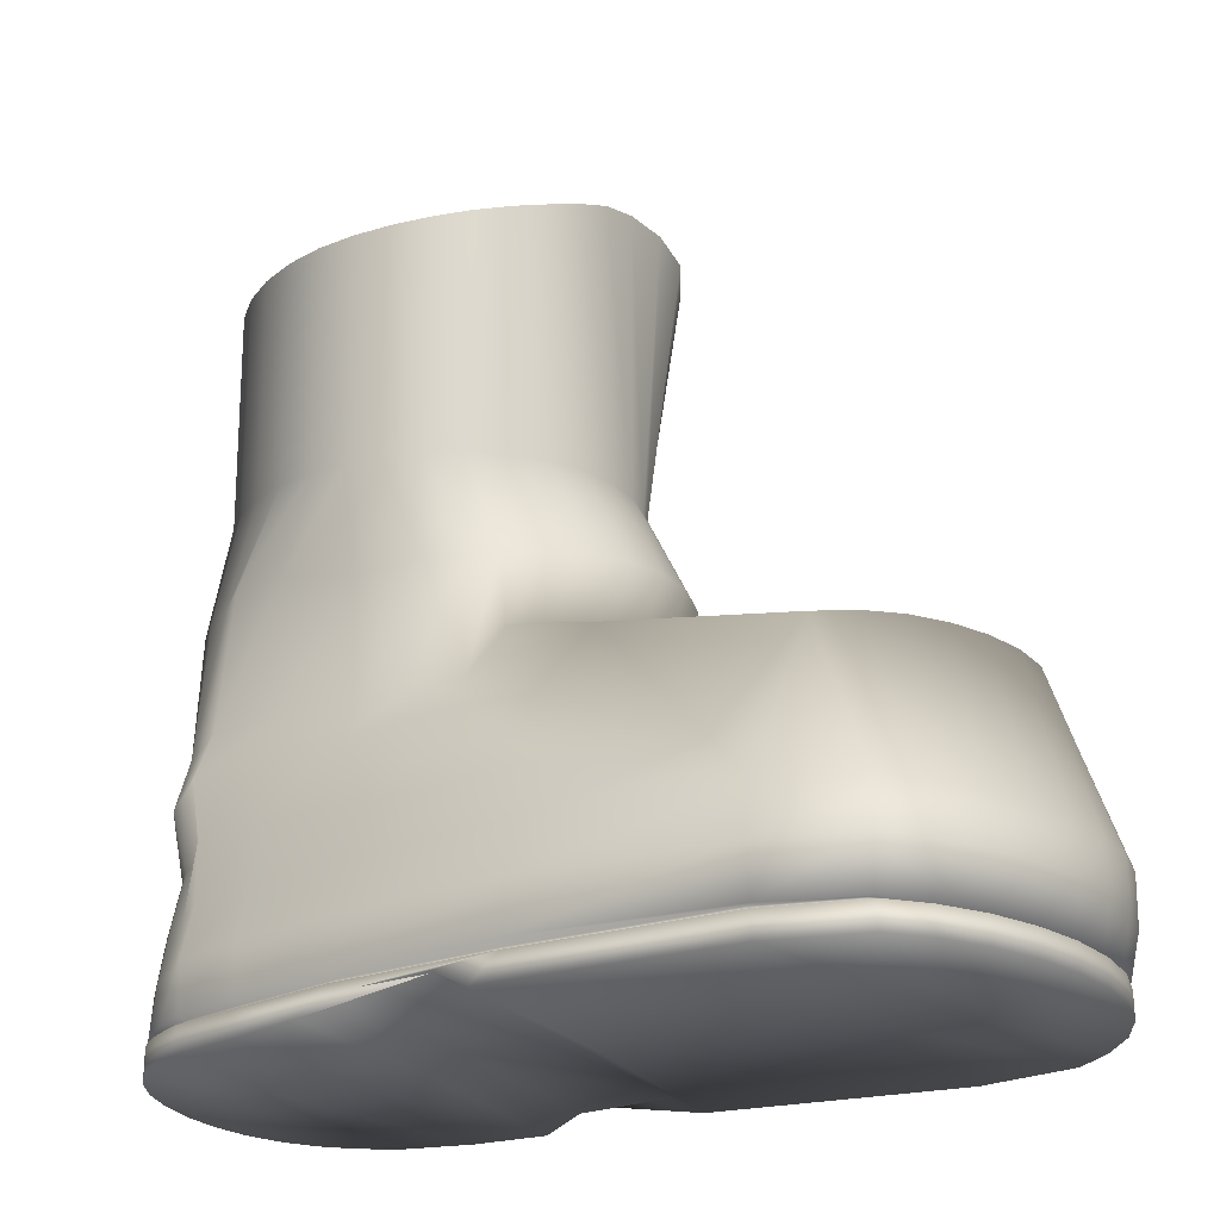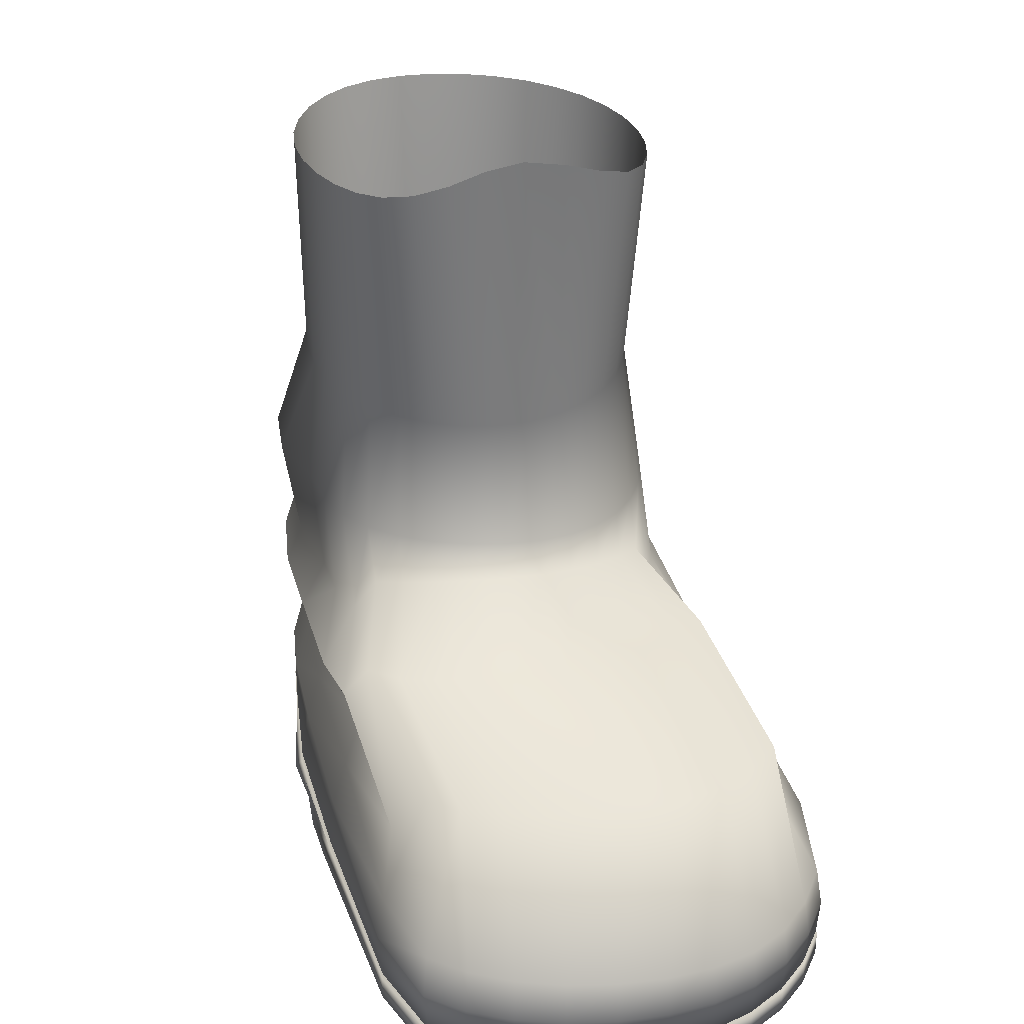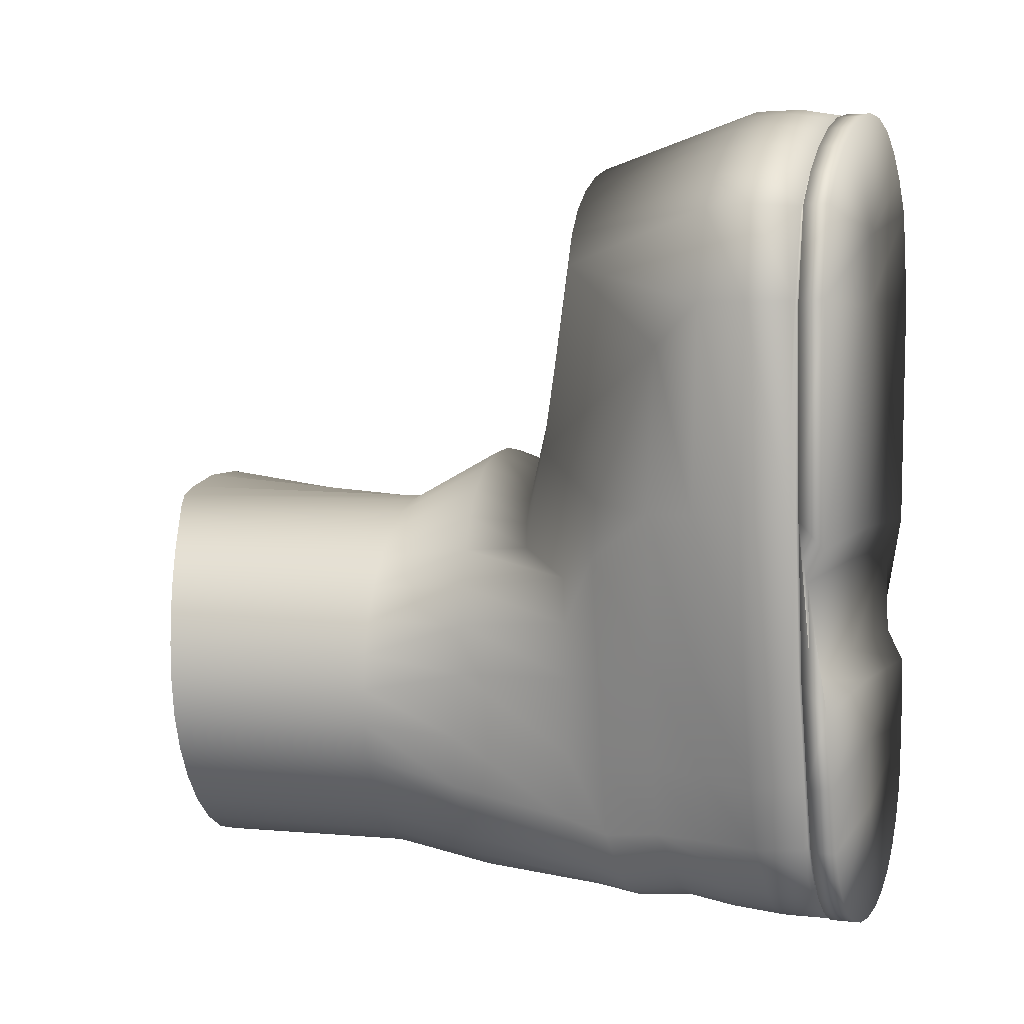
<metadata>
{"format":"obj","ext":"obj","renderer":"f3d","projection":"perspective","resolution":1024,"background":"white","views":[{"elev":-23.8,"azim":-64.2,"up":"+Y"},{"elev":31.0,"azim":-22.4,"up":"+Y"},{"elev":4.0,"azim":-70.6,"up":"+Z"}]}
</metadata>
<code>
g default
v -9.306 25.11 -11.37
v -9.255 19.38 -12.51
v -8.16 13.5 -13.19
v -8.003 11.29 -13.52
v -8.316 8.792 -13.41
v -8.426 6.276 -13.87
v -8.638 3.798 -14.08
v -8.881 1.41 -14.01
v -7.667 35.89 -11.18
v -10.89 25.15 -11.36
v -10.98 19.58 -12.38
v -9.946 13.71 -13.11
v -10.04 11.42 -13.42
v -10.09 8.886 -13.27
v -10.34 6.338 -13.67
v -10.64 3.837 -13.84
v -10.9 1.437 -13.77
v -6.096 35.89 -10.51
v -12.4 25.17 -10.96
v -12.65 19.72 -11.89
v -11.64 13.88 -12.76
v -11.93 11.53 -13.07
v -11.71 8.959 -12.86
v -12.08 6.383 -13.21
v -12.47 3.866 -13.34
v -12.78 1.459 -13.27
v -4.647 35.89 -9.525
v -13.81 25.16 -10.16
v -14.19 19.79 -11.04
v -13.17 13.98 -12.11
v -13.58 11.61 -12.46
v -13.08 9.014 -12.21
v -13.52 6.42 -12.51
v -14.01 3.892 -12.61
v -14.41 1.48 -12.52
v -3.377 35.91 -8.267
v -15.05 25.13 -8.968
v -15.56 19.77 -9.847
v -14.48 14.01 -11.17
v -14.95 11.65 -11.59
v -14.16 9.059 -11.3
v -14.64 6.456 -11.57
v -15.23 3.922 -11.64
v -15.76 1.505 -11.53
v -2.335 35.92 -6.768
v -16.11 25.07 -7.463
v -16.69 19.66 -8.35
v -15.55 13.95 -9.951
v -16.04 11.65 -10.44
v -15.01 9.091 -10.1
v -15.5 6.496 -10.37
v -16.18 3.959 -10.42
v -16.83 1.536 -10.29
v -1.561 35.95 -5.069
v -16.94 25 -5.748
v -18.55 19.49 -6.609
v -17.34 13.82 -8.128
v -17.85 11.62 -8.694
v -17.36 9.105 -8.581
v -16.91 6.534 -8.867
v -17.66 4.001 -8.913
v -17.72 1.572 -8.765
v -1.086 36 -3.216
v -17.5 24.93 -3.914
v -19.18 19.26 -3.953
v -18.16 13.58 -4.661
v -18.93 11.52 -4.984
v -18.19 9.117 -5.02
v -17.76 6.598 -5.55
v -18.59 4.078 -5.693
v -18.68 1.644 -5.466
v -0.9293 36.06 -1.258
v -17.77 24.87 -2.033
v -18.64 19.08 -0.8157
v -18.12 13.53 -0.8076
v -19.55 11.55 -0.4329
v -18.19 9.162 0.1073
v -18.9 6.671 -0.2816
v -19.61 4.166 -0.3876
v -20.07 1.729 -0.2933
v -1.099 36.15 0.7527
v -17.71 24.82 -0.1658
v -18.71 19.04 1.715
v -18.42 13.65 1.979
v -20.35 11.63 5.486
v -19.17 9.19 7.623
v -20.1 6.695 7.665
v -20.81 4.186 7.546
v -21.09 1.741 7.635
v -1.592 36.29 2.762
v -17.33 24.78 1.631
v -18.37 19.09 3.662
v -18.14 13.81 4.244
v -20.18 11.5 8.224
v -20.44 8.458 15.79
v -21.69 6.035 17.92
v -22.01 3.715 17.89
v -21.87 1.403 17.9
v -2.398 36.49 4.705
v -16.62 24.76 3.3
v -17.66 19.2 5.476
v -17.41 15.99 5.667
v -19.67 14.36 10.71
v -20.12 12.91 19.75
v -21.14 5.832 22.33
v -21.35 3.551 22.42
v -21.11 1.279 22.29
v -3.5 36.8 6.483
v -15.63 24.75 4.783
v -16.62 19.35 7.095
v -16.33 16.37 6.842
v -18.53 14.49 12.18
v -18.92 13.14 21.29
v -19.7 5.784 23.96
v -19.85 3.512 24.07
v -19.63 1.247 23.9
v -4.884 37.23 7.91
v -14.4 24.74 6.019
v -15.3 19.49 8.462
v -14.98 16.66 7.841
v -16.93 14.58 13.07
v -17.34 13.34 22.61
v -17.88 5.748 25.35
v -17.97 3.482 25.47
v -17.77 1.223 25.25
v -6.533 37.79 8.661
v -12.97 24.73 6.948
v -13.78 19.58 9.518
v -13.43 16.82 8.598
v -15.05 14.62 13.8
v -15.47 13.51 23.7
v -15.78 5.722 26.46
v -15.82 3.46 26.58
v -15.64 1.204 26.31
v -8.393 38.35 8.513
v -11.4 24.72 7.512
v -12.11 19.59 10.19
v -11.72 16.83 9.105
v -12.95 14.62 14.35
v -13.45 13.64 24.53
v -13.52 5.701 27.29
v -13.48 3.443 27.38
v -13.33 1.19 27.06
v -10.29 38.57 7.956
v -9.771 24.7 7.678
v -10.37 19.5 10.42
v -9.928 16.69 9.277
v -10.71 14.57 14.59
v -11.38 13.72 25.08
v -11.19 5.686 27.8
v -11.08 3.431 27.84
v -10.94 1.181 27.45
v -12.05 38.22 7.565
v -8.131 24.69 7.444
v -8.619 19.33 10.19
v -8.123 16.44 9.09
v -8.407 14.48 14.49
v -9.311 13.75 25.29
v -8.882 5.676 27.97
v -8.686 3.423 27.94
v -8.553 1.175 27.46
v -13.66 37.55 7.07
v -6.55 24.67 6.842
v -6.925 19.11 9.53
v -6.395 16.11 8.588
v -6.161 14.33 14.04
v -7.284 13.68 24.98
v -6.659 5.672 27.71
v -6.381 3.419 27.6
v -6.252 1.172 27.04
v -15.09 36.97 6.2
v -5.089 24.65 5.915
v -5.343 18.87 8.486
v -4.81 15.74 7.858
v -4.096 14.16 13.36
v -5.292 13.49 24.03
v -4.592 5.675 26.88
v -4.232 3.422 26.73
v -4.105 1.175 26.16
v -16.21 36.59 4.969
v -16.99 36.36 3.459
v -3.802 24.63 4.707
v -3.919 18.65 7.12
v -3.405 15.36 6.894
v -2.327 13.96 12.47
v -3.358 13.21 22.54
v -2.712 5.686 25.46
v -2.286 3.431 25.32
v -2.172 1.181 24.82
v -17.5 36.22 1.746
v -2.741 24.62 3.269
v -2.705 18.46 5.493
v -2.198 12.94 5.948
v -1.033 10.55 10.82
v -1.656 7.967 20.32
v -1.043 5.704 23.6
v -0.5946 3.446 23.49
v -0.5285 1.193 23.11
v -17.78 36.13 -0.1018
v -1.945 24.61 1.654
v -1.76 18.31 3.668
v -1.147 12.8 4.171
v -0.4084 10.7 8.261
v -0.09272 8.082 16.31
v 0.7071 5.795 18.63
v 1.098 3.519 18.51
v 0.7026 1.251 18.41
v -17.84 36.06 -2.019
v -1.445 24.61 -0.08117
v -1.145 18.21 1.713
v -0.2768 12.66 1.927
v -1.59 10.85 5.459
v -1.137 8.55 7.63
v -0.6007 6.199 7.651
v 0.01518 3.805 7.533
v 0.1246 1.448 7.643
v -17.63 36.02 -3.938
v -1.259 24.63 -1.873
v -0.8856 18.16 -0.82
v 0.2629 12.52 -0.8204
v -0.2964 10.81 -0.4852
v 0.0236 8.547 0.05422
v 0.649 6.164 -0.3142
v 1.102 3.762 -0.3957
v 0.8974 1.415 -0.2833
v -17.11 35.98 -5.788
v -1.394 24.65 -3.658
v -1 18.17 -3.945
v 0.2448 12.41 -4.59
v -0.0955 10.65 -4.91
v -0.2621 8.356 -4.896
v 0.2529 5.974 -5.384
v 0.6906 3.596 -5.508
v 0.8803 1.288 -5.303
v -16.29 35.96 -7.501
v -1.841 24.69 -5.372
v -1.457 18.24 -6.565
v -0.2736 12.41 -7.953
v -0.807 10.57 -8.526
v -0.9085 8.243 -8.426
v -0.4183 5.858 -8.737
v 0.02892 3.497 -8.789
v 0.2545 1.209 -8.649
v -15.22 35.94 -8.998
v -2.583 24.74 -6.954
v -2.218 18.36 -8.258
v -1.033 12.49 -9.713
v -1.635 10.6 -10.25
v -1.607 8.254 -9.992
v -1.172 5.856 -10.35
v -0.8074 3.49 -10.45
v -0.649 1.203 -10.3
v -13.95 35.92 -10.2
v -3.587 24.81 -8.352
v -3.238 18.51 -9.707
v -2.038 12.63 -10.9
v -2.697 10.69 -11.4
v -2.465 8.32 -11.24
v -2.095 5.909 -11.67
v -1.853 3.53 -11.83
v -1.808 1.228 -11.69
v -12.5 35.91 -11.03
v -4.812 24.89 -9.522
v -4.49 18.7 -10.88
v -3.275 12.81 -11.85
v -2.498 10.82 -12.31
v -3.55 8.426 -12.21
v -3.268 6 -12.69
v -3.16 3.598 -12.88
v -3.235 1.274 -12.76
v -10.93 35.9 -11.47
v -6.211 24.97 -10.43
v -5.943 18.92 -11.75
v -4.738 13.03 -12.55
v -4.108 10.97 -12.96
v -4.914 8.551 -12.89
v -4.745 6.101 -13.39
v -4.764 3.675 -13.61
v -4.93 1.326 -13.52
v -9.3 35.89 -11.51
v -7.728 25.04 -11.06
v -7.551 19.15 -12.3
v -6.391 13.26 -13
v -5.977 11.13 -13.36
v -6.537 8.677 -13.29
v -6.503 6.196 -13.79
v -6.627 3.743 -14.01
v -6.845 1.373 -13.93
v -8.899 1.362 -13.64
v -10.88 1.367 -13.41
v -12.72 1.372 -12.91
v -14.32 1.377 -12.18
v -15.64 1.382 -11.21
v -16.7 1.388 -9.988
v -17.57 1.396 -8.495
v -18.51 1.412 -5.26
v -19.87 1.43 -0.1873
v -20.88 1.432 7.587
v -21.64 1.36 17.65
v -20.89 1.334 21.96
v -19.44 1.327 23.53
v -17.62 1.322 24.86
v -15.53 1.318 25.91
v -13.26 1.315 26.63
v -10.92 1.313 27.02
v -8.577 1.312 27.03
v -6.321 1.311 26.62
v -4.215 1.312 25.76
v -2.32 1.313 24.44
v -0.7078 1.315 22.77
v 0.4995 1.328 18.15
v -0.06729 1.37 7.596
v 0.6906 1.363 -0.1775
v 0.6739 1.336 -5.1
v 0.06011 1.319 -8.381
v -0.8259 1.318 -10
v -1.963 1.323 -11.36
v -3.362 1.333 -12.42
v -5.025 1.344 -13.15
v -6.902 1.354 -13.56
v -8.899 1.179 -13.64
v -10.88 1.184 -13.41
v -12.72 1.189 -12.91
v -14.32 1.194 -12.18
v -15.64 1.199 -11.21
v -16.7 1.205 -9.988
v -17.57 1.213 -8.495
v -18.51 1.229 -5.26
v -19.87 1.247 -0.1873
v -20.88 1.249 7.587
v -21.64 1.177 17.65
v -20.89 1.151 21.96
v -19.44 1.144 23.53
v -17.62 1.139 24.86
v -15.53 1.135 25.91
v -13.26 1.132 26.63
v -10.92 1.13 27.02
v -8.577 1.128 27.03
v -6.321 1.128 26.62
v -4.215 1.128 25.76
v -2.32 1.13 24.44
v -0.7078 1.132 22.77
v 0.4995 1.145 18.15
v -0.06729 1.187 7.596
v 0.6906 1.18 -0.1775
v 0.6739 1.153 -5.1
v 0.06011 1.136 -8.381
v -0.8259 1.135 -10
v -1.963 1.14 -11.36
v -3.362 1.15 -12.42
v -5.025 1.161 -13.15
v -6.902 1.171 -13.56
v -8.877 1.179 -14.09
v -10.91 1.185 -13.86
v -12.8 1.19 -13.35
v -14.43 1.194 -12.6
v -15.78 1.2 -11.6
v -16.86 1.206 -10.36
v -17.76 1.214 -8.826
v -18.72 1.23 -5.513
v -20.11 1.249 -0.3174
v -21.14 1.251 7.645
v -21.93 1.177 17.96
v -21.16 1.15 22.37
v -19.67 1.143 23.98
v -17.81 1.138 25.34
v -15.67 1.134 26.41
v -13.35 1.131 27.15
v -10.94 1.129 27.55
v -8.548 1.128 27.56
v -6.237 1.127 27.14
v -4.08 1.128 26.25
v -2.139 1.129 24.91
v -0.4877 1.132 23.19
v 0.7488 1.144 18.46
v 0.1683 1.187 7.654
v 0.9445 1.18 -0.3074
v 0.9274 1.152 -5.349
v 0.2988 1.135 -8.71
v -0.6087 1.134 -10.37
v -1.773 1.139 -11.76
v -3.207 1.149 -12.84
v -4.909 1.161 -13.6
v -6.832 1.171 -14.01
v -8.974 -0.03836 -4.652
v -9.619 -0.01464 -1.354
v -10.06 -0.009265 6.602
v -10.43 -0.07377 17.95
v -10.06 0.8071 4.916
v -9.619 0.8018 0.164
v 0.9445 0.7678 -0.02241
v 0.1683 0.775 4.733
v -21.14 0.839 4.728
v -20.11 0.8364 -0.0284
v -10.59 -0.09054 21.44
v -8.73 -0.06109 -8.173
v -10.91 -0.04376 -13.86
v -8.877 -0.04975 -14.09
v -12.8 -0.03901 -13.35
v -14.43 -0.03443 -12.6
v -15.78 -0.02904 -11.6
v -16.86 -0.02226 -10.36
v -17.76 -0.01431 -8.826
v -18.72 0.001435 -5.513
v -20.11 0.01998 -1.676
v -21.14 0.02255 6.287
v -21.93 -0.05115 17.96
v -21.16 -0.07837 22.37
v -19.67 -0.08531 23.98
v -17.81 -0.09062 25.34
v -15.67 -0.09464 26.41
v -13.35 -0.09764 27.15
v -10.94 -0.09977 27.55
v -8.548 -0.1011 27.56
v -6.237 -0.1016 27.14
v -4.08 -0.1011 26.25
v -2.139 -0.0996 24.91
v -0.4877 -0.09709 23.19
v 0.7488 -0.08445 18.46
v 0.1683 -0.04142 6.295
v 0.9445 -0.04857 -1.666
v 0.9274 -0.0764 -5.349
v 0.2988 -0.09355 -8.71
v -0.6087 -0.09487 -10.37
v -1.773 -0.08939 -11.76
v -3.207 -0.07938 -12.84
v -4.909 -0.06807 -13.6
v -6.832 -0.05783 -14.01
g uploads_files_3042661_boots:Mesh
f 4 13 12 3
f 5 14 13 4
f 6 15 14 5
f 7 16 15 6
f 8 17 16 7
f 2 11 10 1
f 3 12 11 2
f 12 21 20 11
f 13 22 21 12
f 14 23 22 13
f 15 24 23 14
f 16 25 24 15
f 17 26 25 16
f 11 20 19 10
f 25 34 33 24
f 26 35 34 25
f 20 29 28 19
f 21 30 29 20
f 22 31 30 21
f 23 32 31 22
f 24 33 32 23
f 30 39 38 29
f 31 40 39 30
f 32 41 40 31
f 33 42 41 32
f 34 43 42 33
f 35 44 43 34
f 29 38 37 28
f 43 52 51 42
f 44 53 52 43
f 38 47 46 37
f 39 48 47 38
f 40 49 48 39
f 41 50 49 40
f 42 51 50 41
f 49 58 57 48
f 50 59 58 49
f 51 60 59 50
f 52 61 60 51
f 53 62 61 52
f 47 56 55 46
f 48 57 56 47
f 62 71 70 61
f 56 65 64 55
f 57 66 65 56
f 58 67 66 57
f 59 68 67 58
f 60 69 68 59
f 61 70 69 60
f 68 77 76 67
f 69 78 77 68
f 70 79 78 69
f 71 80 79 70
f 65 74 73 64
f 66 75 74 65
f 67 76 75 66
f 74 83 82 73
f 75 84 83 74
f 76 85 84 75
f 77 86 85 76
f 78 87 86 77
f 79 88 87 78
f 80 89 88 79
f 86 95 94 85
f 87 96 95 86
f 88 97 96 87
f 89 98 97 88
f 83 92 91 82
f 84 93 92 83
f 85 94 93 84
f 92 101 100 91
f 93 102 101 92
f 94 103 102 93
f 95 104 103 94
f 96 105 104 95
f 97 106 105 96
f 98 107 106 97
f 105 114 113 104
f 106 115 114 105
f 107 116 115 106
f 101 110 109 100
f 102 111 110 101
f 103 112 111 102
f 104 113 112 103
f 110 119 118 109
f 111 120 119 110
f 112 121 120 111
f 113 122 121 112
f 114 123 122 113
f 115 124 123 114
f 116 125 124 115
f 123 132 131 122
f 124 133 132 123
f 125 134 133 124
f 119 128 127 118
f 120 129 128 119
f 121 130 129 120
f 122 131 130 121
f 129 138 137 128
f 130 139 138 129
f 131 140 139 130
f 132 141 140 131
f 133 142 141 132
f 134 143 142 133
f 128 137 136 127
f 142 151 150 141
f 143 152 151 142
f 137 146 145 136
f 138 147 146 137
f 139 148 147 138
f 140 149 148 139
f 141 150 149 140
f 148 157 156 147
f 149 158 157 148
f 150 159 158 149
f 151 160 159 150
f 82 199 208 73
f 152 161 160 151
f 254 36 45 245
f 146 155 154 145
f 147 156 155 146
f 191 99 108 182
f 161 170 169 160
f 227 63 72 218
f 155 164 163 154
f 156 165 164 155
f 157 166 165 156
f 158 167 166 157
f 159 168 167 158
f 160 169 168 159
f 166 175 174 165
f 167 176 175 166
f 168 177 176 167
f 169 178 177 168
f 263 27 36 254
f 170 179 178 169
f 19 262 271 10
f 164 173 172 163
f 165 174 173 164
f 179 189 188 178
f 55 226 235 46
f 173 183 182 172
f 174 184 183 173
f 175 185 184 174
f 176 186 185 175
f 177 187 186 176
f 178 188 187 177
f 91 190 199 82
f 186 195 194 185
f 187 196 195 186
f 188 197 196 187
f 127 162 171 118
f 189 198 197 188
f 28 253 262 19
f 183 192 191 182
f 184 193 192 183
f 185 194 193 184
f 100 181 190 91
f 192 201 200 191
f 193 202 201 192
f 194 203 202 193
f 195 204 203 194
f 196 205 204 195
f 197 206 205 196
f 154 135 144 145
f 198 207 206 197
f 204 213 212 203
f 205 214 213 204
f 206 215 214 205
f 163 126 135 154
f 207 216 215 206
f 64 217 226 55
f 201 210 209 200
f 202 211 210 201
f 203 212 211 202
f 210 219 218 209
f 211 220 219 210
f 212 221 220 211
f 213 222 221 212
f 214 223 222 213
f 215 224 223 214
f 200 90 99 191
f 216 225 224 215
f 1 280 9 281
f 223 232 231 222
f 224 233 232 223
f 10 271 280 1
f 225 234 233 224
f 209 81 90 200
f 219 228 227 218
f 220 229 228 219
f 221 230 229 220
f 222 231 230 221
f 229 238 237 228
f 230 239 238 229
f 231 240 239 230
f 232 241 240 231
f 233 242 241 232
f 37 244 253 28
f 234 243 242 233
f 218 72 81 209
f 228 237 236 227
f 242 251 250 241
f 236 54 63 227
f 243 252 251 242
f 272 18 27 263
f 237 246 245 236
f 238 247 246 237
f 239 248 247 238
f 240 249 248 239
f 241 250 249 240
f 247 256 255 246
f 248 257 256 247
f 249 258 257 248
f 250 259 258 249
f 251 260 259 250
f 46 235 244 37
f 252 261 260 251
f 245 45 54 236
f 246 255 254 245
f 260 269 268 259
f 136 153 162 127
f 261 270 269 260
f 172 117 126 163
f 255 264 263 254
f 256 265 264 255
f 257 266 265 256
f 258 267 266 257
f 259 268 267 258
f 266 275 274 265
f 267 276 275 266
f 268 277 276 267
f 269 278 277 268
f 281 9 18 272
f 270 279 278 269
f 73 208 217 64
f 264 273 272 263
f 265 274 273 264
f 109 180 181 100
f 279 288 287 278
f 145 144 153 136
f 273 282 281 272
f 274 283 282 273
f 275 284 283 274
f 276 285 284 275
f 277 286 285 276
f 278 287 286 277
f 284 4 3 283
f 285 5 4 284
f 286 6 5 285
f 287 7 6 286
f 182 108 117 172
f 288 8 7 287
f 118 171 180 109
f 282 2 1 281
f 283 3 2 282
f 207 311 312 216
f 134 303 304 143
f 71 296 297 80
f 98 299 300 107
f 288 320 289 8
f 89 298 299 98
f 8 289 290 17
f 26 291 292 35
f 161 306 307 170
f 152 305 306 161
f 107 300 301 116
f 17 290 291 26
f 261 317 318 270
f 225 313 314 234
f 189 309 310 198
f 252 316 317 261
f 198 310 311 207
f 44 293 294 53
f 62 295 296 71
f 125 302 303 134
f 35 292 293 44
f 179 308 309 189
f 116 301 302 125
f 279 319 320 288
f 53 294 295 62
f 143 304 305 152
f 216 312 313 225
f 80 297 298 89
f 243 315 316 252
f 170 307 308 179
f 270 318 319 279
f 234 314 315 243
f 310 342 343 311
f 297 329 330 298
f 311 343 344 312
f 298 330 331 299
f 312 344 345 313
f 299 331 332 300
f 313 345 346 314
f 300 332 333 301
f 314 346 347 315
f 301 333 334 302
f 315 347 348 316
f 302 334 335 303
f 289 321 322 290
f 316 348 349 317
f 303 335 336 304
f 290 322 323 291
f 317 349 350 318
f 304 336 337 305
f 291 323 324 292
f 318 350 351 319
f 305 337 338 306
f 292 324 325 293
f 319 351 352 320
f 306 338 339 307
f 293 325 326 294
f 320 352 321 289
f 307 339 340 308
f 294 326 327 295
f 308 340 341 309
f 295 327 328 296
f 309 341 342 310
f 296 328 329 297
f 345 377 378 346
f 332 364 365 333
f 346 378 379 347
f 333 365 366 334
f 347 379 380 348
f 334 366 367 335
f 321 353 354 322
f 348 380 381 349
f 335 367 368 336
f 322 354 355 323
f 349 381 382 350
f 336 368 369 337
f 323 355 356 324
f 350 382 383 351
f 337 369 370 338
f 324 356 357 325
f 351 383 384 352
f 338 370 371 339
f 325 357 358 326
f 352 384 353 321
f 339 371 372 340
f 326 358 359 327
f 340 372 373 341
f 327 359 360 328
f 341 373 374 342
f 328 360 361 329
f 342 374 375 343
f 329 361 362 330
f 343 375 376 344
f 330 362 363 331
f 344 376 377 345
f 331 363 364 332
f 353 398 397 354
f 380 424 425 381
f 367 411 412 368
f 354 397 399 355
f 381 425 426 382
f 368 412 413 369
f 355 399 400 356
f 382 426 427 383
f 369 413 414 370
f 356 400 401 357
f 383 427 428 384
f 370 414 415 371
f 357 401 402 358
f 384 428 398 353
f 371 415 416 372
f 358 402 403 359
f 372 416 417 373
f 359 403 404 360
f 373 417 418 374
f 360 404 405 361
f 374 418 419 375
f 375 419 420 376
f 362 406 407 363
f 377 376 420 392 391 421
f 363 407 408 364
f 377 421 422 378
f 364 408 409 365
f 378 422 423 379
f 365 409 410 366
f 379 423 424 380
f 366 410 411 367
f 396 397 398
f 396 399 397
f 396 400 399
f 396 401 400
f 396 402 401
f 396 403 402
f 385 404 403 396
f 386 405 404 385
f 387 389 392 420
f 388 407 406 387
f 395 408 407 388
f 395 409 408
f 395 410 409
f 395 411 410
f 395 412 411
f 395 413 412
f 395 414 413
f 395 415 414
f 395 416 415
f 395 417 416
f 395 418 417
f 388 419 418 395
f 387 420 419 388
f 406 393 389 387
f 385 422 421 386
f 396 423 422 385
f 396 424 423
f 396 425 424
f 396 426 425
f 396 427 426
f 396 428 427
f 396 398 428
f 421 391 390 386
f 386 390 394 405
f 390 391 392 389
f 389 393 394 390
f 362 361 405 394 393 406

</code>
